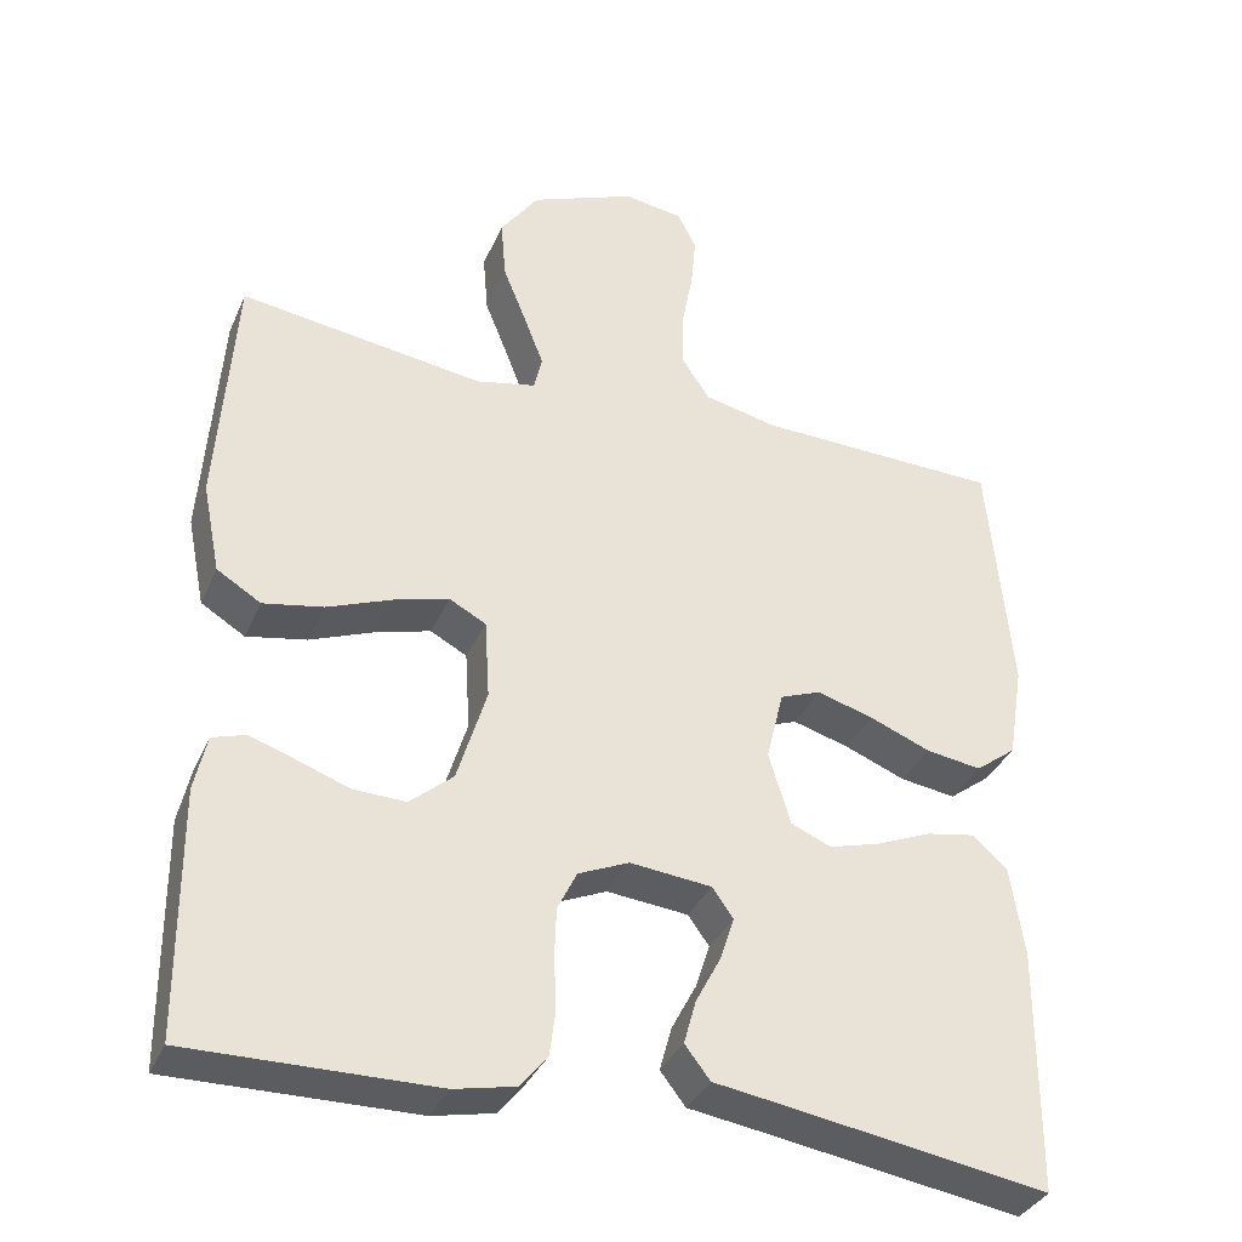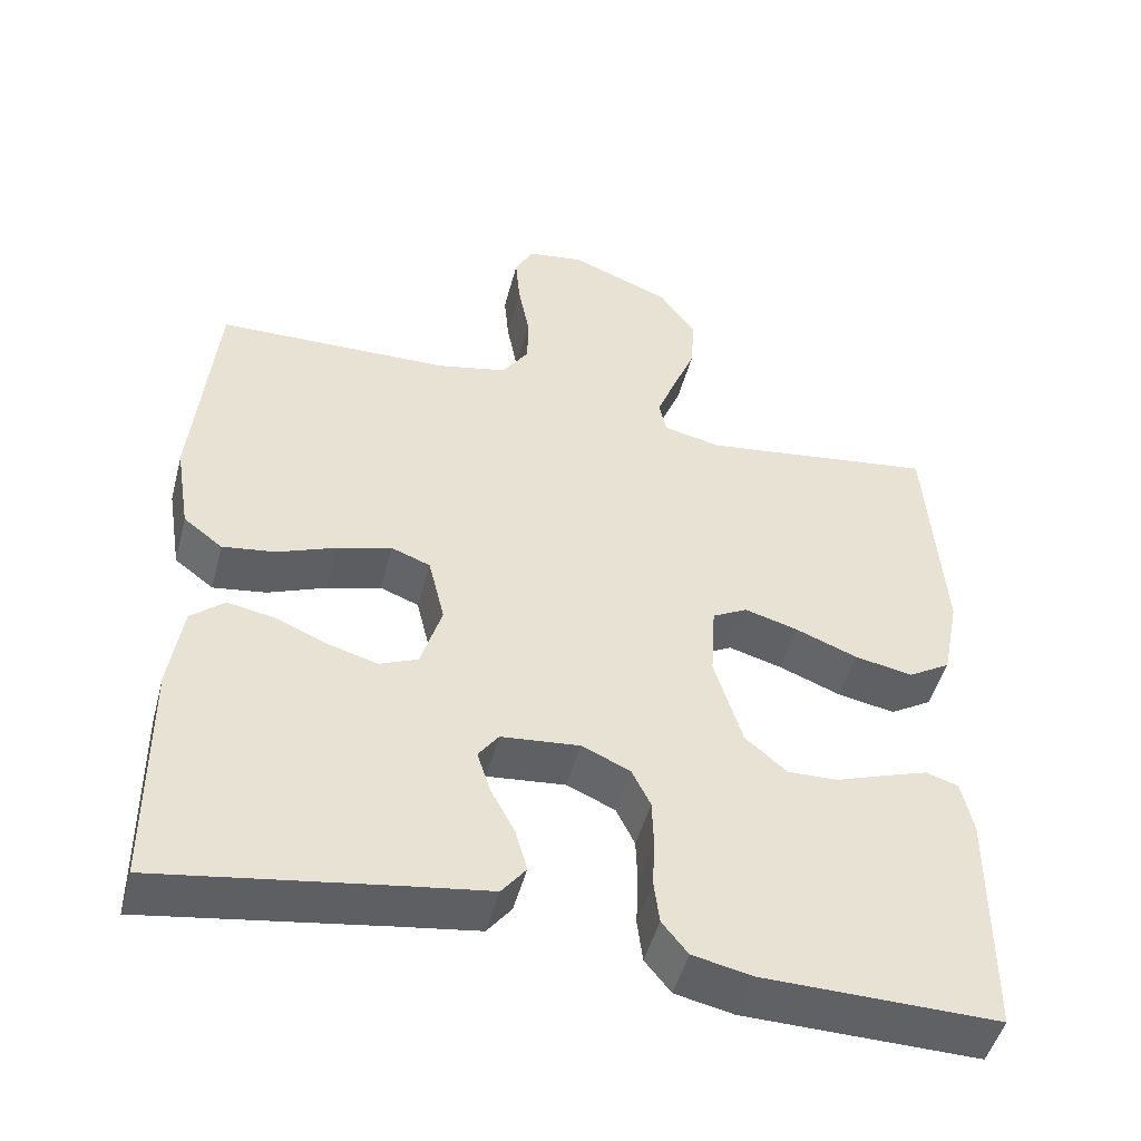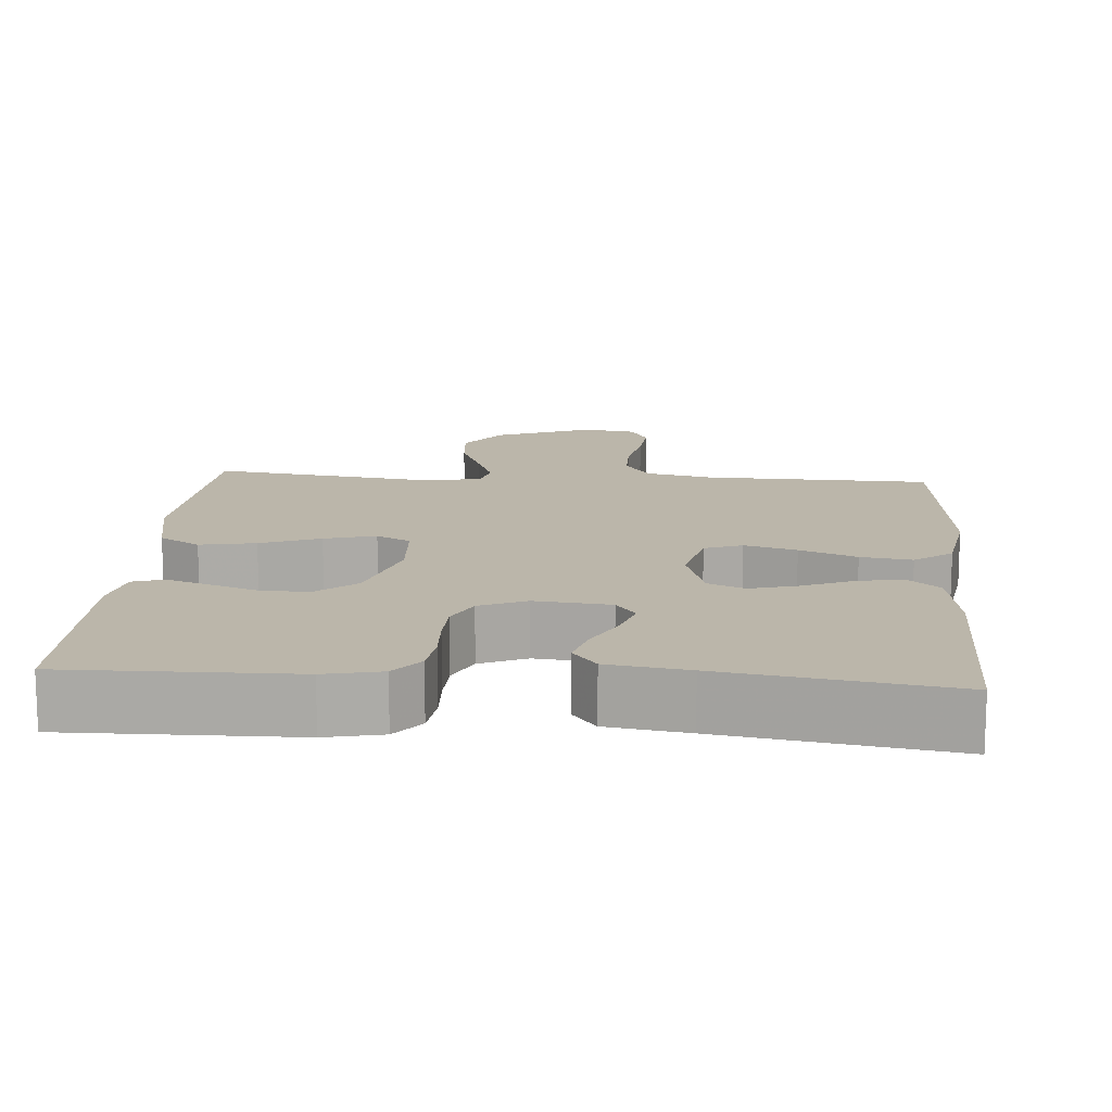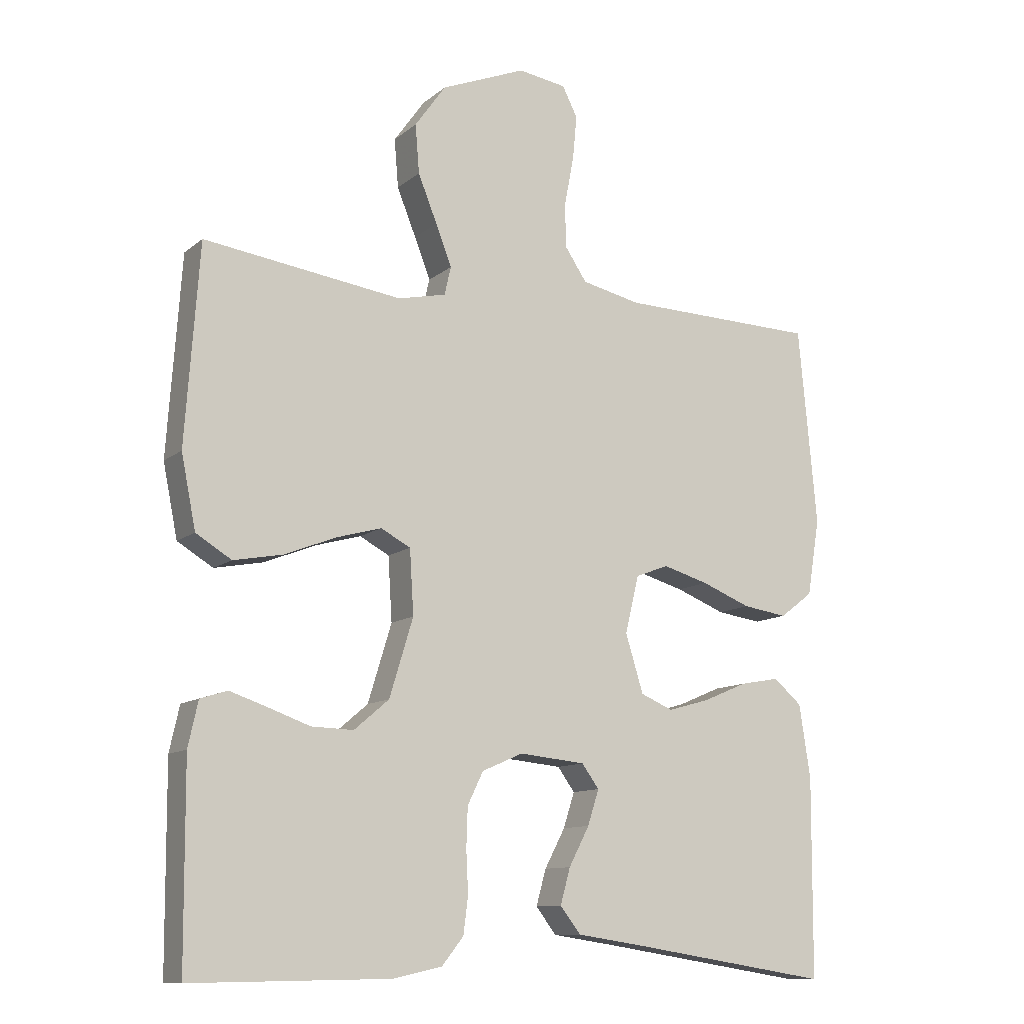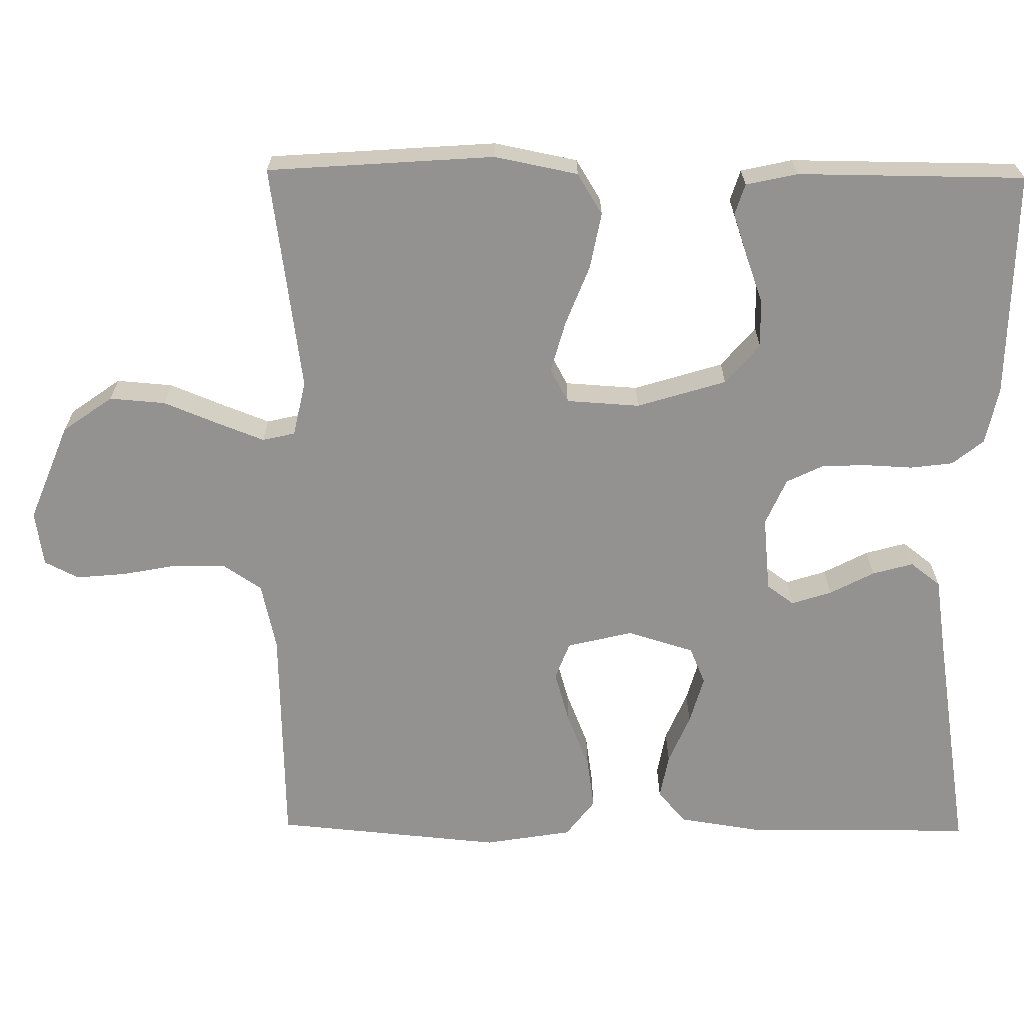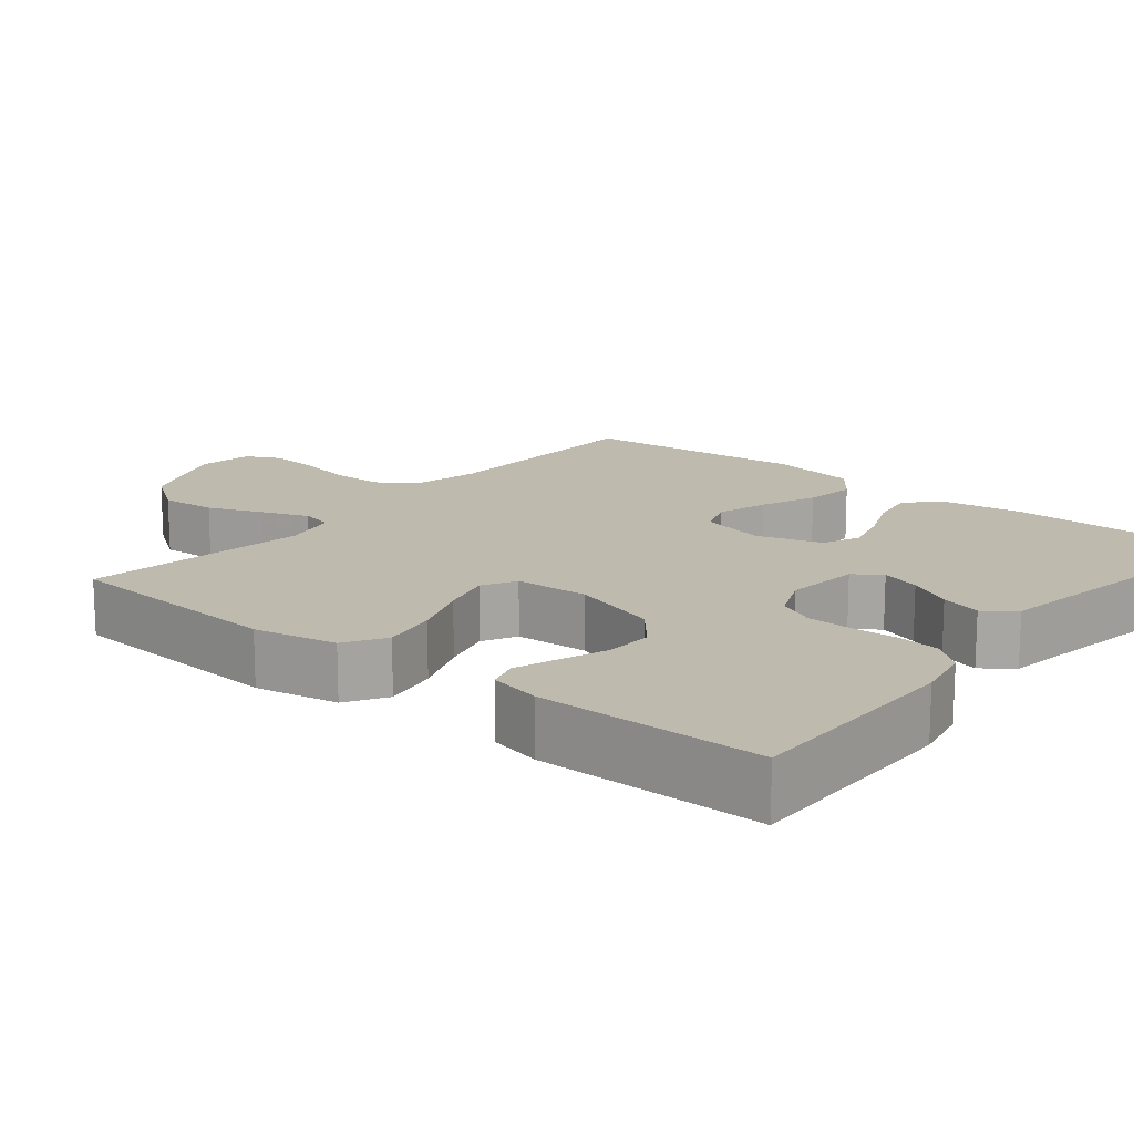
<metadata>
{"format":"obj","ext":"obj","renderer":"f3d","projection":"perspective","resolution":1024,"background":"white","views":[{"elev":-35.2,"azim":158.5,"up":"+Z"},{"elev":-48.7,"azim":-14.7,"up":"+Z"},{"elev":14.1,"azim":-175.7,"up":"+Y"},{"elev":-11.1,"azim":151.3,"up":"+Z"},{"elev":-66.4,"azim":89.4,"up":"+Y"},{"elev":15.6,"azim":129.4,"up":"+Y"}]}
</metadata>
<code>
v -0.5 0.07 -0.5
v -0.502 0.07 -0.2
v -0.485 0.07 -0.089
v -0.442 0.07 -0.052
v -0.382 0.07 -0.063
v -0.316 0.07 -0.091
v -0.252 0.07 -0.109
v -0.203 0.07 -0.088
v -0.176 0.07 0
v -0.197 0.07 0.087
v -0.247 0.07 0.106
v -0.316 0.07 0.086
v -0.391 0.07 0.056
v -0.459 0.07 0.046
v -0.509 0.07 0.084
v -0.528 0.07 0.2
v -0.5 0.07 0.5
v -0.2 0.07 0.508
v -0.11 0.07 0.528
v -0.076 0.07 0.579
v -0.076 0.07 0.647
v -0.09 0.07 0.721
v -0.096 0.07 0.787
v -0.073 0.07 0.832
v 0 0.07 0.843
v 0.129 0.07 0.791
v 0.176 0.07 0.725
v 0.17 0.07 0.651
v 0.141 0.07 0.579
v 0.117 0.07 0.517
v 0.127 0.07 0.474
v 0.2 0.07 0.458
v 0.5 0.07 0.5
v 0.521 0.07 0.2
v 0.499 0.07 0.09
v 0.445 0.07 0.057
v 0.371 0.07 0.071
v 0.292 0.07 0.102
v 0.224 0.07 0.121
v 0.179 0.07 0.097
v 0.173 0.07 0
v 0.209 0.07 -0.118
v 0.262 0.07 -0.163
v 0.326 0.07 -0.161
v 0.39 0.07 -0.138
v 0.446 0.07 -0.119
v 0.487 0.07 -0.132
v 0.502 0.07 -0.2
v 0.5 0.07 -0.5
v 0.2 0.07 -0.496
v 0.125 0.07 -0.48
v 0.092 0.07 -0.439
v 0.085 0.07 -0.383
v 0.088 0.07 -0.32
v 0.086 0.07 -0.26
v 0.062 0.07 -0.211
v 0 0.07 -0.184
v -0.1 0.07 -0.194
v -0.126 0.07 -0.23
v -0.109 0.07 -0.283
v -0.078 0.07 -0.342
v -0.063 0.07 -0.396
v -0.094 0.07 -0.436
v -0.2 0.07 -0.452
v -0.5 0 -0.5
v -0.502 0 -0.2
v -0.485 0 -0.089
v -0.442 0 -0.052
v -0.382 0 -0.063
v -0.316 0 -0.091
v -0.252 0 -0.109
v -0.203 0 -0.088
v -0.176 0 0
v -0.197 0 0.087
v -0.247 0 0.106
v -0.316 0 0.086
v -0.391 0 0.056
v -0.459 0 0.046
v -0.509 0 0.084
v -0.528 0 0.2
v -0.5 0 0.5
v -0.2 0 0.508
v -0.11 0 0.528
v -0.076 0 0.579
v -0.076 0 0.647
v -0.09 0 0.721
v -0.096 0 0.787
v -0.073 0 0.832
v 0 0 0.843
v 0.129 0 0.791
v 0.176 0 0.725
v 0.17 0 0.651
v 0.141 0 0.579
v 0.117 0 0.517
v 0.127 0 0.474
v 0.2 0 0.458
v 0.5 0 0.5
v 0.521 0 0.2
v 0.499 0 0.09
v 0.445 0 0.057
v 0.371 0 0.071
v 0.292 0 0.102
v 0.224 0 0.121
v 0.179 0 0.097
v 0.173 0 0
v 0.209 0 -0.118
v 0.262 0 -0.163
v 0.326 0 -0.161
v 0.39 0 -0.138
v 0.446 0 -0.119
v 0.487 0 -0.132
v 0.502 0 -0.2
v 0.5 0 -0.5
v 0.2 0 -0.496
v 0.125 0 -0.48
v 0.092 0 -0.439
v 0.085 0 -0.383
v 0.088 0 -0.32
v 0.086 0 -0.26
v 0.062 0 -0.211
v 0 0 -0.184
v -0.1 0 -0.194
v -0.126 0 -0.23
v -0.109 0 -0.283
v -0.078 0 -0.342
v -0.063 0 -0.396
v -0.094 0 -0.436
v -0.2 0 -0.452
f 62 63 64
f 61 62 64
f 60 61 64
f 4 5 6
f 3 4 6
f 2 3 6
f 1 2 6
f 64 1 6
f 60 64 6
f 59 60 6
f 58 59 6 7
f 57 58 7 8
f 56 57 8 9
f 52 53 54
f 51 52 54
f 50 51 54
f 49 50 54
f 48 49 54
f 47 48 54
f 46 47 54
f 45 46 54
f 44 45 54
f 43 44 54 55
f 42 43 55 56
f 36 37 38
f 35 36 38
f 34 35 38
f 33 34 38
f 32 33 38
f 31 32 38 39
f 27 28 29
f 26 27 29
f 25 26 29
f 24 25 29
f 23 24 29
f 22 23 29
f 21 22 29
f 20 21 29 30
f 19 20 30 31
f 16 17 18
f 15 16 18
f 14 15 18
f 13 14 18
f 12 13 18
f 18 19 31
f 12 18 31
f 11 12 31
f 56 9 10
f 42 56 10
f 41 42 10
f 31 39 40
f 11 31 40
f 10 11 40
f 10 40 41
f 128 127 126
f 128 126 125
f 128 125 124
f 70 69 68
f 70 68 67
f 70 67 66
f 70 66 65
f 70 65 128
f 70 128 124
f 70 124 123
f 71 70 123 122
f 72 71 122 121
f 73 72 121 120
f 118 117 116
f 118 116 115
f 118 115 114
f 118 114 113
f 118 113 112
f 118 112 111
f 118 111 110
f 118 110 109
f 118 109 108
f 119 118 108 107
f 120 119 107 106
f 102 101 100
f 102 100 99
f 102 99 98
f 102 98 97
f 102 97 96
f 103 102 96 95
f 93 92 91
f 93 91 90
f 93 90 89
f 93 89 88
f 93 88 87
f 93 87 86
f 93 86 85
f 94 93 85 84
f 95 94 84 83
f 82 81 80
f 82 80 79
f 82 79 78
f 82 78 77
f 82 77 76
f 95 83 82
f 95 82 76
f 95 76 75
f 74 73 120
f 74 120 106
f 74 106 105
f 104 103 95
f 104 95 75
f 104 75 74
f 105 104 74
f 1 65 66 2
f 2 66 67 3
f 3 67 68 4
f 4 68 69 5
f 5 69 70 6
f 6 70 71 7
f 7 71 72 8
f 8 72 73 9
f 9 73 74 10
f 10 74 75 11
f 11 75 76 12
f 12 76 77 13
f 13 77 78 14
f 14 78 79 15
f 15 79 80 16
f 16 80 81 17
f 17 81 82 18
f 18 82 83 19
f 19 83 84 20
f 20 84 85 21
f 21 85 86 22
f 22 86 87 23
f 23 87 88 24
f 24 88 89 25
f 25 89 90 26
f 26 90 91 27
f 27 91 92 28
f 28 92 93 29
f 29 93 94 30
f 30 94 95 31
f 31 95 96 32
f 32 96 97 33
f 33 97 98 34
f 34 98 99 35
f 35 99 100 36
f 36 100 101 37
f 37 101 102 38
f 38 102 103 39
f 39 103 104 40
f 40 104 105 41
f 41 105 106 42
f 42 106 107 43
f 43 107 108 44
f 44 108 109 45
f 45 109 110 46
f 46 110 111 47
f 47 111 112 48
f 48 112 113 49
f 49 113 114 50
f 50 114 115 51
f 51 115 116 52
f 52 116 117 53
f 53 117 118 54
f 54 118 119 55
f 55 119 120 56
f 56 120 121 57
f 57 121 122 58
f 58 122 123 59
f 59 123 124 60
f 60 124 125 61
f 61 125 126 62
f 62 126 127 63
f 63 127 128 64
f 64 128 65 1

</code>
